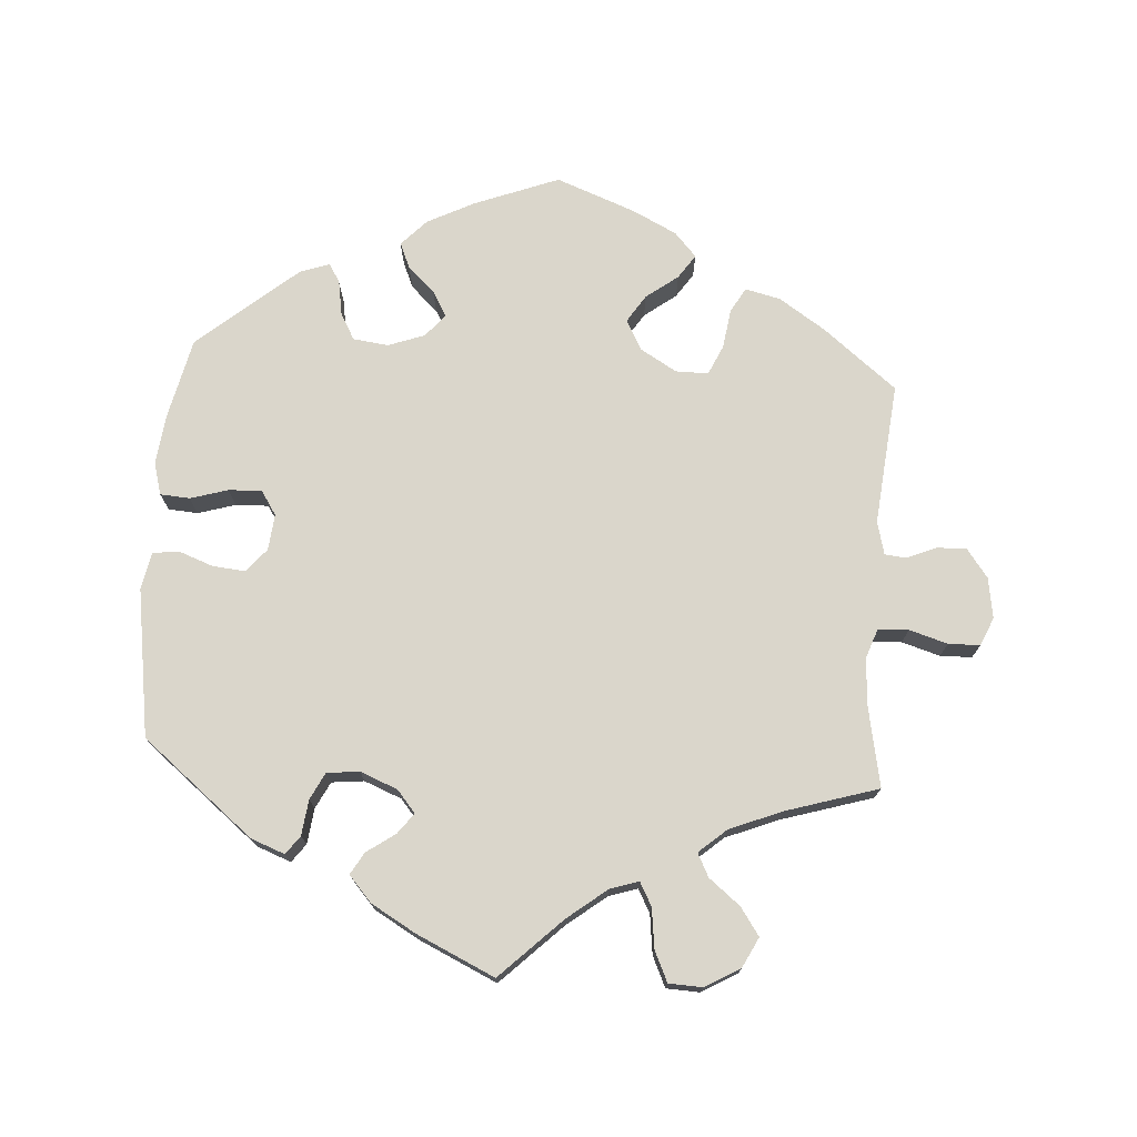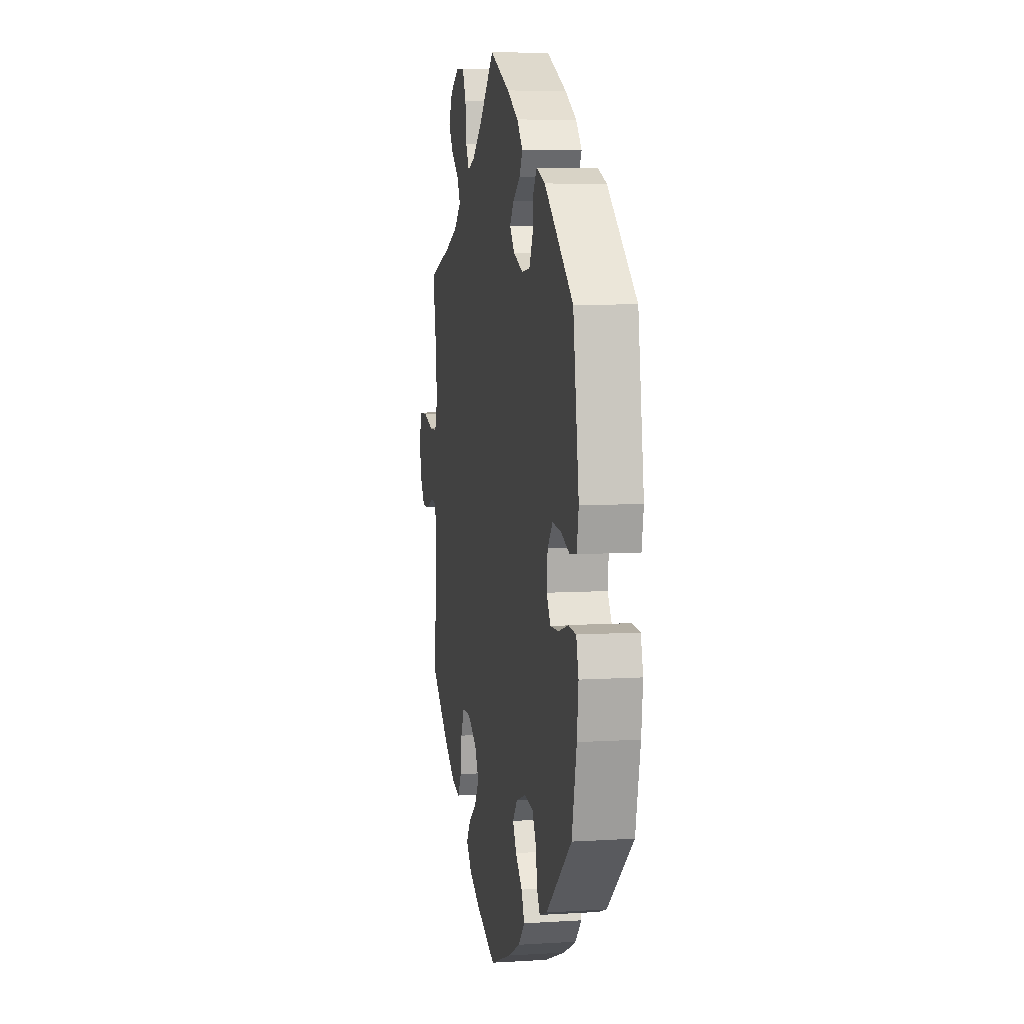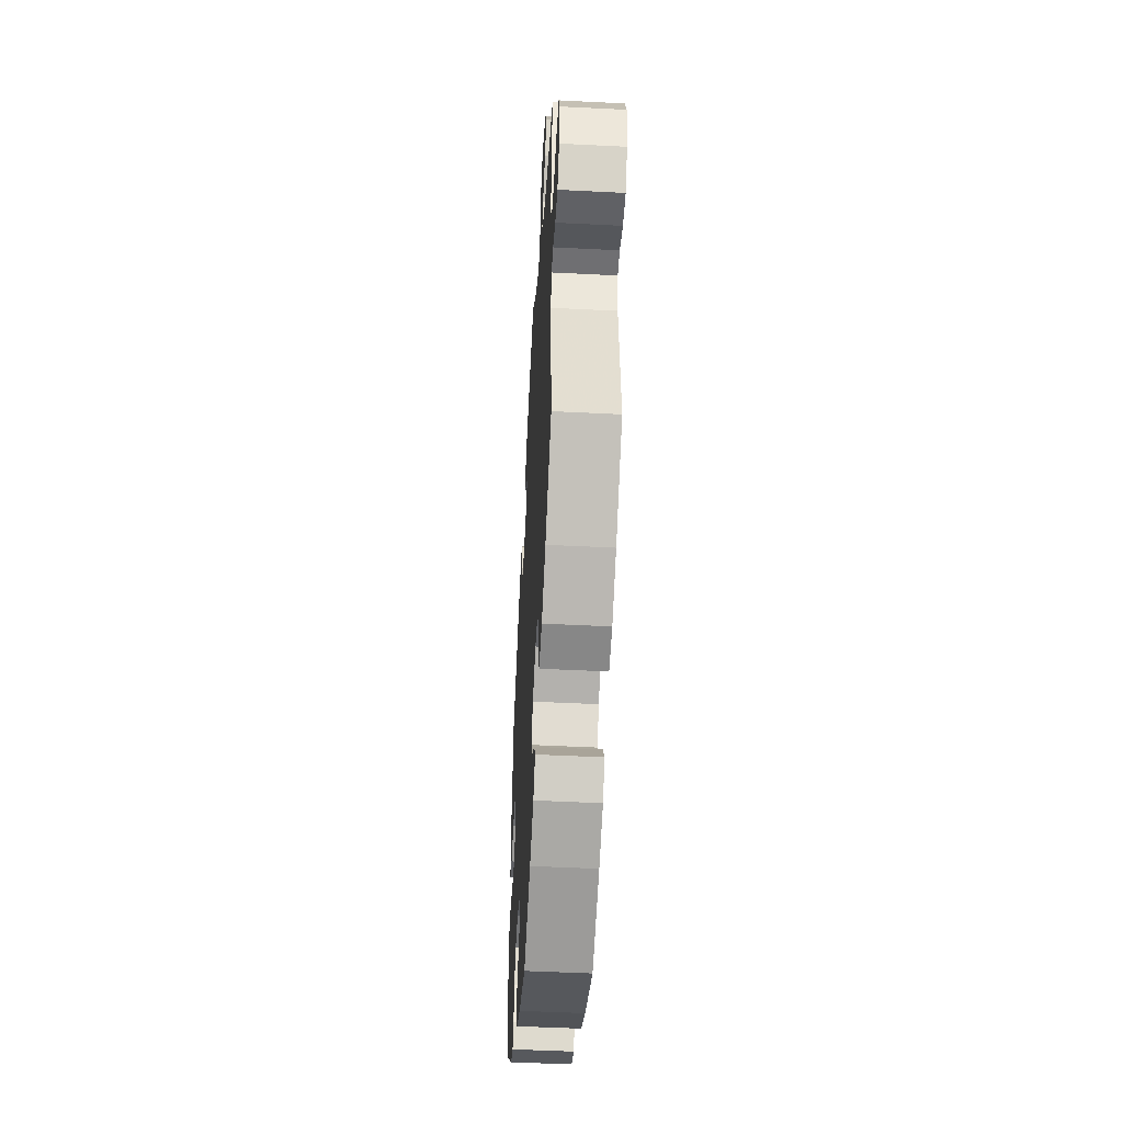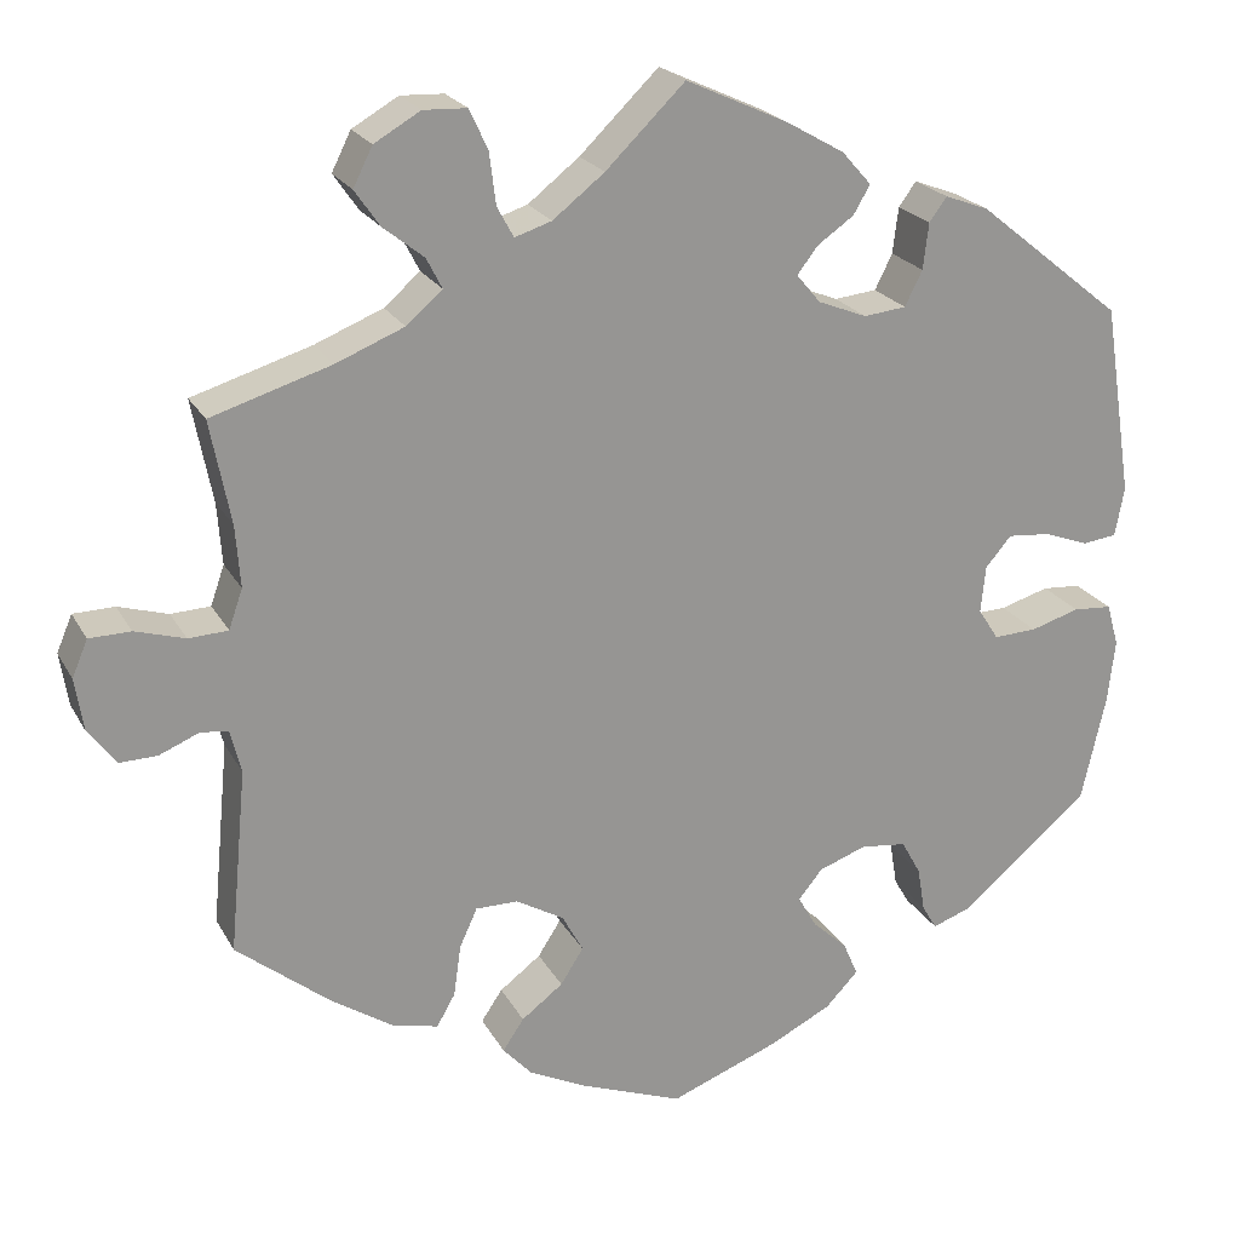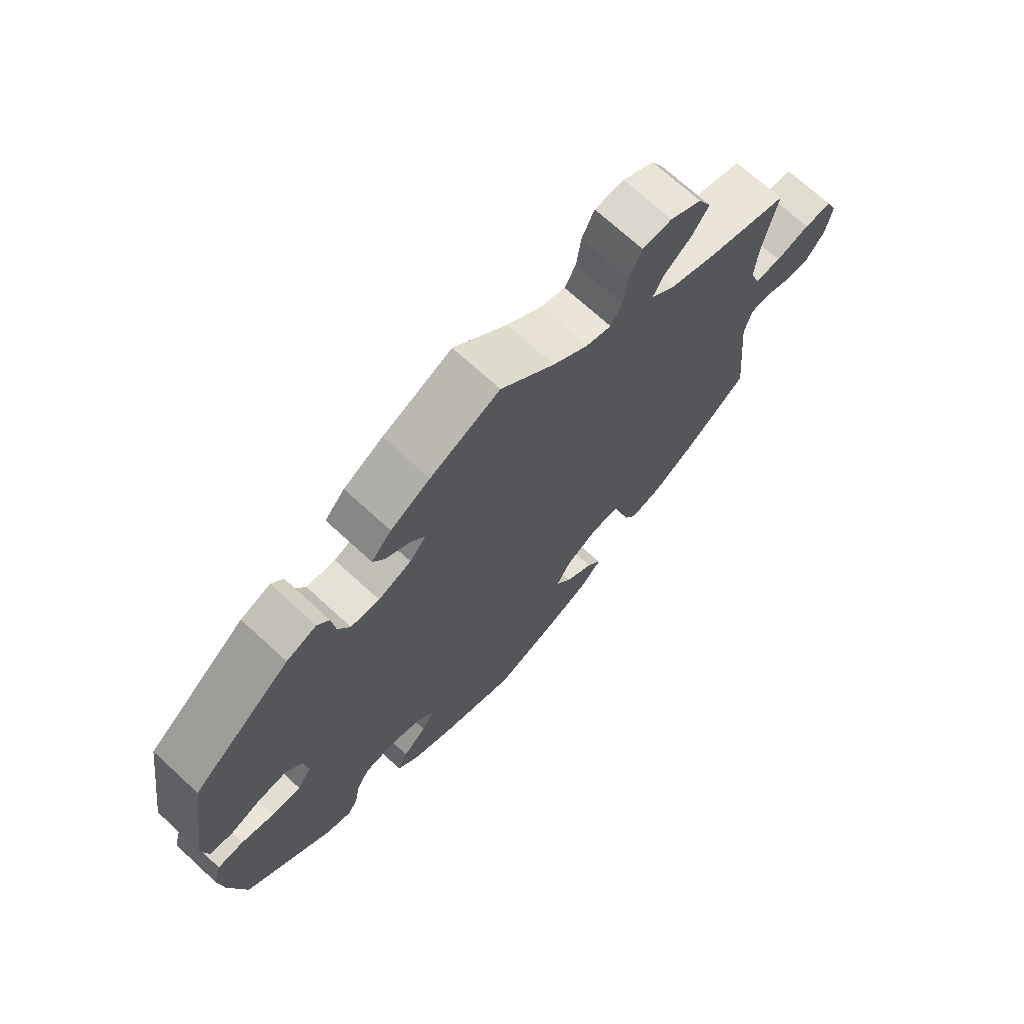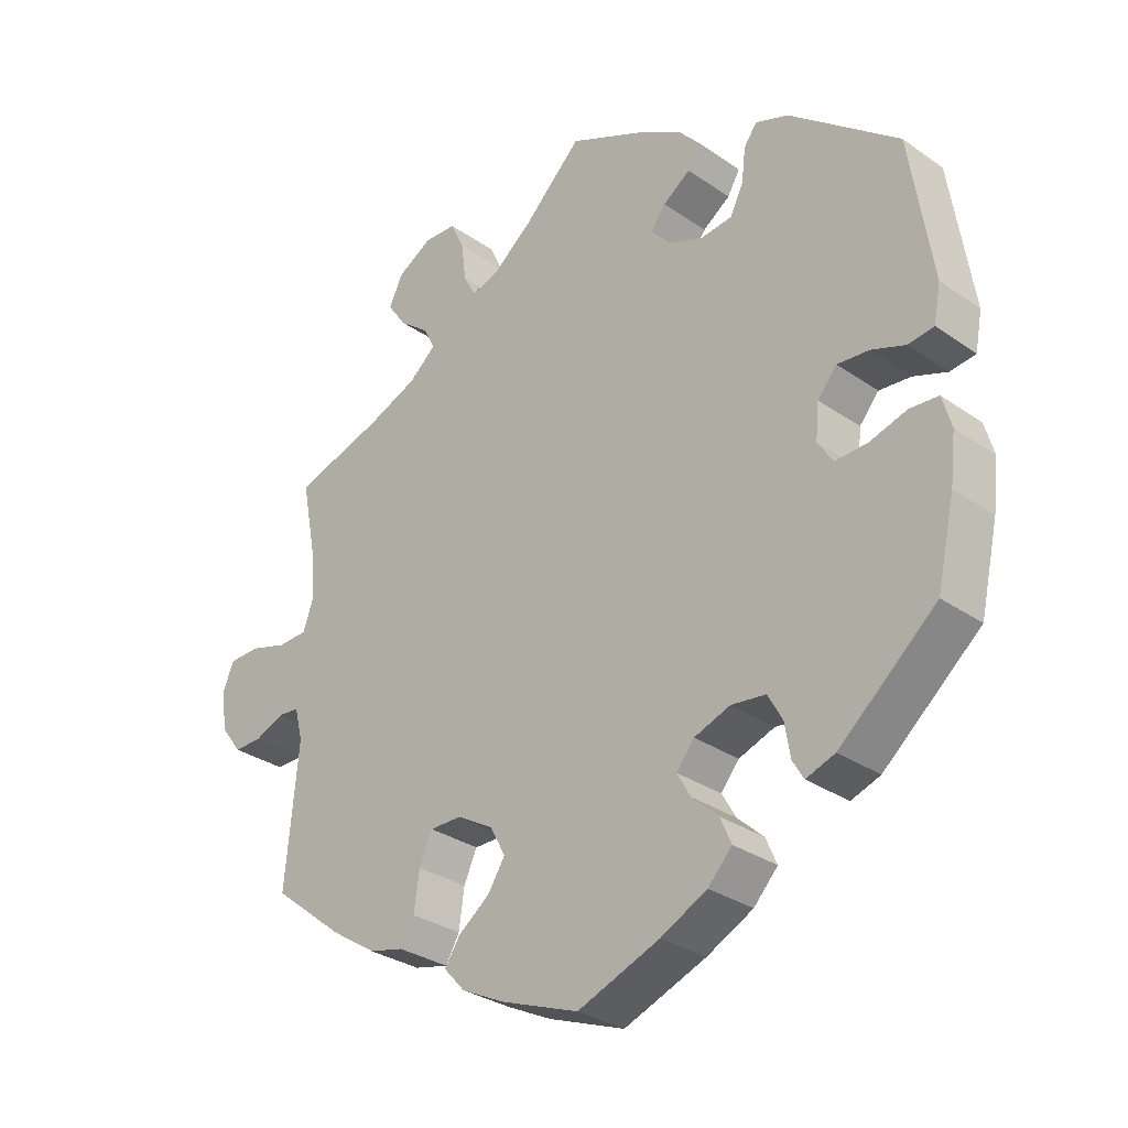
<metadata>
{"format":"obj","ext":"obj","renderer":"f3d","projection":"perspective","resolution":1024,"background":"white","views":[{"elev":74.1,"azim":4.0,"up":"+Y"},{"elev":7.2,"azim":-100.2,"up":"+Z"},{"elev":-49.0,"azim":86.8,"up":"+Z"},{"elev":22.0,"azim":158.1,"up":"+Z"},{"elev":70.7,"azim":-47.4,"up":"+Z"},{"elev":-30.7,"azim":-134.9,"up":"+Z"}]}
</metadata>
<code>
v -0.118 0.07 -0.532
v -0.185 0.07 -0.498
v -0.22 0.07 -0.461
v -0.204 0.07 -0.424
v -0.166 0.07 -0.389
v -0.146 0.07 -0.354
v -0.172 0.07 -0.322
v -0.224 0.07 -0.303
v -0.274 0.07 -0.309
v -0.295 0.07 -0.347
v -0.303 0.07 -0.395
v -0.319 0.07 -0.422
v -0.361 0.07 -0.407
v -0.501 0.07 -0.288
v -0.527 0.07 -0.173
v -0.535 0.07 -0.104
v -0.522 0.07 -0.058
v -0.48 0.07 -0.055
v -0.427 0.07 -0.071
v -0.38 0.07 -0.073
v -0.358 0.07 -0.039
v -0.363 0.07 0.012
v -0.391 0.07 0.045
v -0.437 0.07 0.041
v -0.486 0.07 0.023
v -0.523 0.07 0.028
v -0.533 0.07 0.081
v -0.501 0.07 0.289
v -0.343 0.07 0.416
v -0.295 0.07 0.434
v -0.276 0.07 0.408
v -0.27 0.07 0.358
v -0.251 0.07 0.32
v -0.205 0.07 0.315
v -0.152 0.07 0.336
v -0.126 0.07 0.367
v -0.148 0.07 0.396
v -0.188 0.07 0.424
v -0.206 0.07 0.455
v -0.174 0.07 0.491
v -0.111 0.07 0.527
v 0 0.07 0.578
v 0.086 0.07 0.494
v 0.142 0.07 0.45
v 0.182 0.07 0.437
v 0.2 0.07 0.47
v 0.207 0.07 0.526
v 0.227 0.07 0.569
v 0.274 0.07 0.571
v 0.324 0.07 0.542
v 0.345 0.07 0.5
v 0.318 0.07 0.461
v 0.274 0.07 0.426
v 0.257 0.07 0.393
v 0.296 0.07 0.359
v 0.37 0.07 0.329
v 0.5 0.07 0.289
v 0.478 0.07 0.177
v 0.473 0.07 0.11
v 0.488 0.07 0.067
v 0.531 0.07 0.065
v 0.585 0.07 0.081
v 0.63 0.07 0.08
v 0.647 0.07 0.04
v 0.638 0.07 -0.017
v 0.608 0.07 -0.057
v 0.567 0.07 -0.056
v 0.524 0.07 -0.038
v 0.494 0.07 -0.041
v 0.482 0.07 -0.088
v 0.501 0.07 -0.288
v 0.398 0.07 -0.37
v 0.332 0.07 -0.413
v 0.282 0.07 -0.425
v 0.262 0.07 -0.39
v 0.254 0.07 -0.334
v 0.235 0.07 -0.292
v 0.189 0.07 -0.292
v 0.137 0.07 -0.322
v 0.114 0.07 -0.364
v 0.139 0.07 -0.403
v 0.184 0.07 -0.437
v 0.207 0.07 -0.471
v 0.176 0.07 -0.505
v 0.113 0.07 -0.536
v 0.001 0.07 -0.578
v -0.118 0 -0.532
v -0.185 0 -0.498
v -0.22 0 -0.461
v -0.204 0 -0.424
v -0.166 0 -0.389
v -0.146 0 -0.354
v -0.172 0 -0.322
v -0.224 0 -0.303
v -0.274 0 -0.309
v -0.295 0 -0.347
v -0.303 0 -0.395
v -0.319 0 -0.422
v -0.361 0 -0.407
v -0.501 0 -0.288
v -0.527 0 -0.173
v -0.535 0 -0.104
v -0.522 0 -0.058
v -0.48 0 -0.055
v -0.427 0 -0.071
v -0.38 0 -0.073
v -0.358 0 -0.039
v -0.363 0 0.012
v -0.391 0 0.045
v -0.437 0 0.041
v -0.486 0 0.023
v -0.523 0 0.028
v -0.533 0 0.081
v -0.501 0 0.289
v -0.343 0 0.416
v -0.295 0 0.434
v -0.276 0 0.408
v -0.27 0 0.358
v -0.251 0 0.32
v -0.205 0 0.315
v -0.152 0 0.336
v -0.126 0 0.367
v -0.148 0 0.396
v -0.188 0 0.424
v -0.206 0 0.455
v -0.174 0 0.491
v -0.111 0 0.527
v 0 0 0.578
v 0.086 0 0.494
v 0.142 0 0.45
v 0.182 0 0.437
v 0.2 0 0.47
v 0.207 0 0.526
v 0.227 0 0.569
v 0.274 0 0.571
v 0.324 0 0.542
v 0.345 0 0.5
v 0.318 0 0.461
v 0.274 0 0.426
v 0.257 0 0.393
v 0.296 0 0.359
v 0.37 0 0.329
v 0.5 0 0.289
v 0.478 0 0.177
v 0.473 0 0.11
v 0.488 0 0.067
v 0.531 0 0.065
v 0.585 0 0.081
v 0.63 0 0.08
v 0.647 0 0.04
v 0.638 0 -0.017
v 0.608 0 -0.057
v 0.567 0 -0.056
v 0.524 0 -0.038
v 0.494 0 -0.041
v 0.482 0 -0.088
v 0.501 0 -0.288
v 0.398 0 -0.37
v 0.332 0 -0.413
v 0.282 0 -0.425
v 0.262 0 -0.39
v 0.254 0 -0.334
v 0.235 0 -0.292
v 0.189 0 -0.292
v 0.137 0 -0.322
v 0.114 0 -0.364
v 0.139 0 -0.403
v 0.184 0 -0.437
v 0.207 0 -0.471
v 0.176 0 -0.505
v 0.113 0 -0.536
v 0.001 0 -0.578
f 81 82 83 84
f 80 81 84 85
f 73 74 75 76
f 73 76 77
f 70 71 72 73
f 69 70 73 77
f 65 66 67 68
f 65 68 69
f 64 65 69
f 61 62 63 64
f 60 61 64 69
f 59 60 69 77
f 56 57 58
f 55 56 58 59
f 54 55 59 77
f 50 51 52 53
f 50 53 54
f 49 50 54
f 46 47 48 49
f 45 46 49 54
f 44 45 54 77
f 40 41 42 43
f 37 38 39 40
f 36 37 40 43
f 35 36 43 44
f 29 30 31 32
f 29 32 33
f 28 29 33
f 27 28 33 34
f 24 25 26 27
f 23 24 27 34
f 16 17 18 19
f 16 19 20
f 15 16 20
f 14 15 20
f 13 14 20 21
f 10 11 12 13
f 9 10 13 21
f 2 3 4 5
f 2 5 6
f 1 2 6
f 80 85 86 1
f 35 44 77 78
f 35 78 79
f 22 23 34 35
f 8 9 21 22
f 7 8 22 35
f 6 7 35 79
f 1 6 79 80
f 170 169 168 167
f 171 170 167 166
f 162 161 160 159
f 163 162 159
f 159 158 157 156
f 163 159 156 155
f 154 153 152 151
f 155 154 151
f 155 151 150
f 150 149 148 147
f 155 150 147 146
f 163 155 146 145
f 144 143 142
f 145 144 142 141
f 163 145 141 140
f 139 138 137 136
f 140 139 136
f 140 136 135
f 135 134 133 132
f 140 135 132 131
f 163 140 131 130
f 129 128 127 126
f 126 125 124 123
f 129 126 123 122
f 130 129 122 121
f 118 117 116 115
f 119 118 115
f 119 115 114
f 120 119 114 113
f 113 112 111 110
f 120 113 110 109
f 105 104 103 102
f 106 105 102
f 106 102 101
f 106 101 100
f 107 106 100 99
f 99 98 97 96
f 107 99 96 95
f 91 90 89 88
f 92 91 88
f 92 88 87
f 87 172 171 166
f 164 163 130 121
f 165 164 121
f 121 120 109 108
f 108 107 95 94
f 121 108 94 93
f 165 121 93 92
f 166 165 92 87
f 1 87 88 2
f 2 88 89 3
f 3 89 90 4
f 4 90 91 5
f 5 91 92 6
f 6 92 93 7
f 7 93 94 8
f 8 94 95 9
f 9 95 96 10
f 10 96 97 11
f 11 97 98 12
f 12 98 99 13
f 13 99 100 14
f 14 100 101 15
f 15 101 102 16
f 16 102 103 17
f 17 103 104 18
f 18 104 105 19
f 19 105 106 20
f 20 106 107 21
f 21 107 108 22
f 22 108 109 23
f 23 109 110 24
f 24 110 111 25
f 25 111 112 26
f 26 112 113 27
f 27 113 114 28
f 28 114 115 29
f 29 115 116 30
f 30 116 117 31
f 31 117 118 32
f 32 118 119 33
f 33 119 120 34
f 34 120 121 35
f 35 121 122 36
f 36 122 123 37
f 37 123 124 38
f 38 124 125 39
f 39 125 126 40
f 40 126 127 41
f 41 127 128 42
f 42 128 129 43
f 43 129 130 44
f 44 130 131 45
f 45 131 132 46
f 46 132 133 47
f 47 133 134 48
f 48 134 135 49
f 49 135 136 50
f 50 136 137 51
f 51 137 138 52
f 52 138 139 53
f 53 139 140 54
f 54 140 141 55
f 55 141 142 56
f 56 142 143 57
f 57 143 144 58
f 58 144 145 59
f 59 145 146 60
f 60 146 147 61
f 61 147 148 62
f 62 148 149 63
f 63 149 150 64
f 64 150 151 65
f 65 151 152 66
f 66 152 153 67
f 67 153 154 68
f 68 154 155 69
f 69 155 156 70
f 70 156 157 71
f 71 157 158 72
f 72 158 159 73
f 73 159 160 74
f 74 160 161 75
f 75 161 162 76
f 76 162 163 77
f 77 163 164 78
f 78 164 165 79
f 79 165 166 80
f 80 166 167 81
f 81 167 168 82
f 82 168 169 83
f 83 169 170 84
f 84 170 171 85
f 85 171 172 86
f 86 172 87 1

</code>
